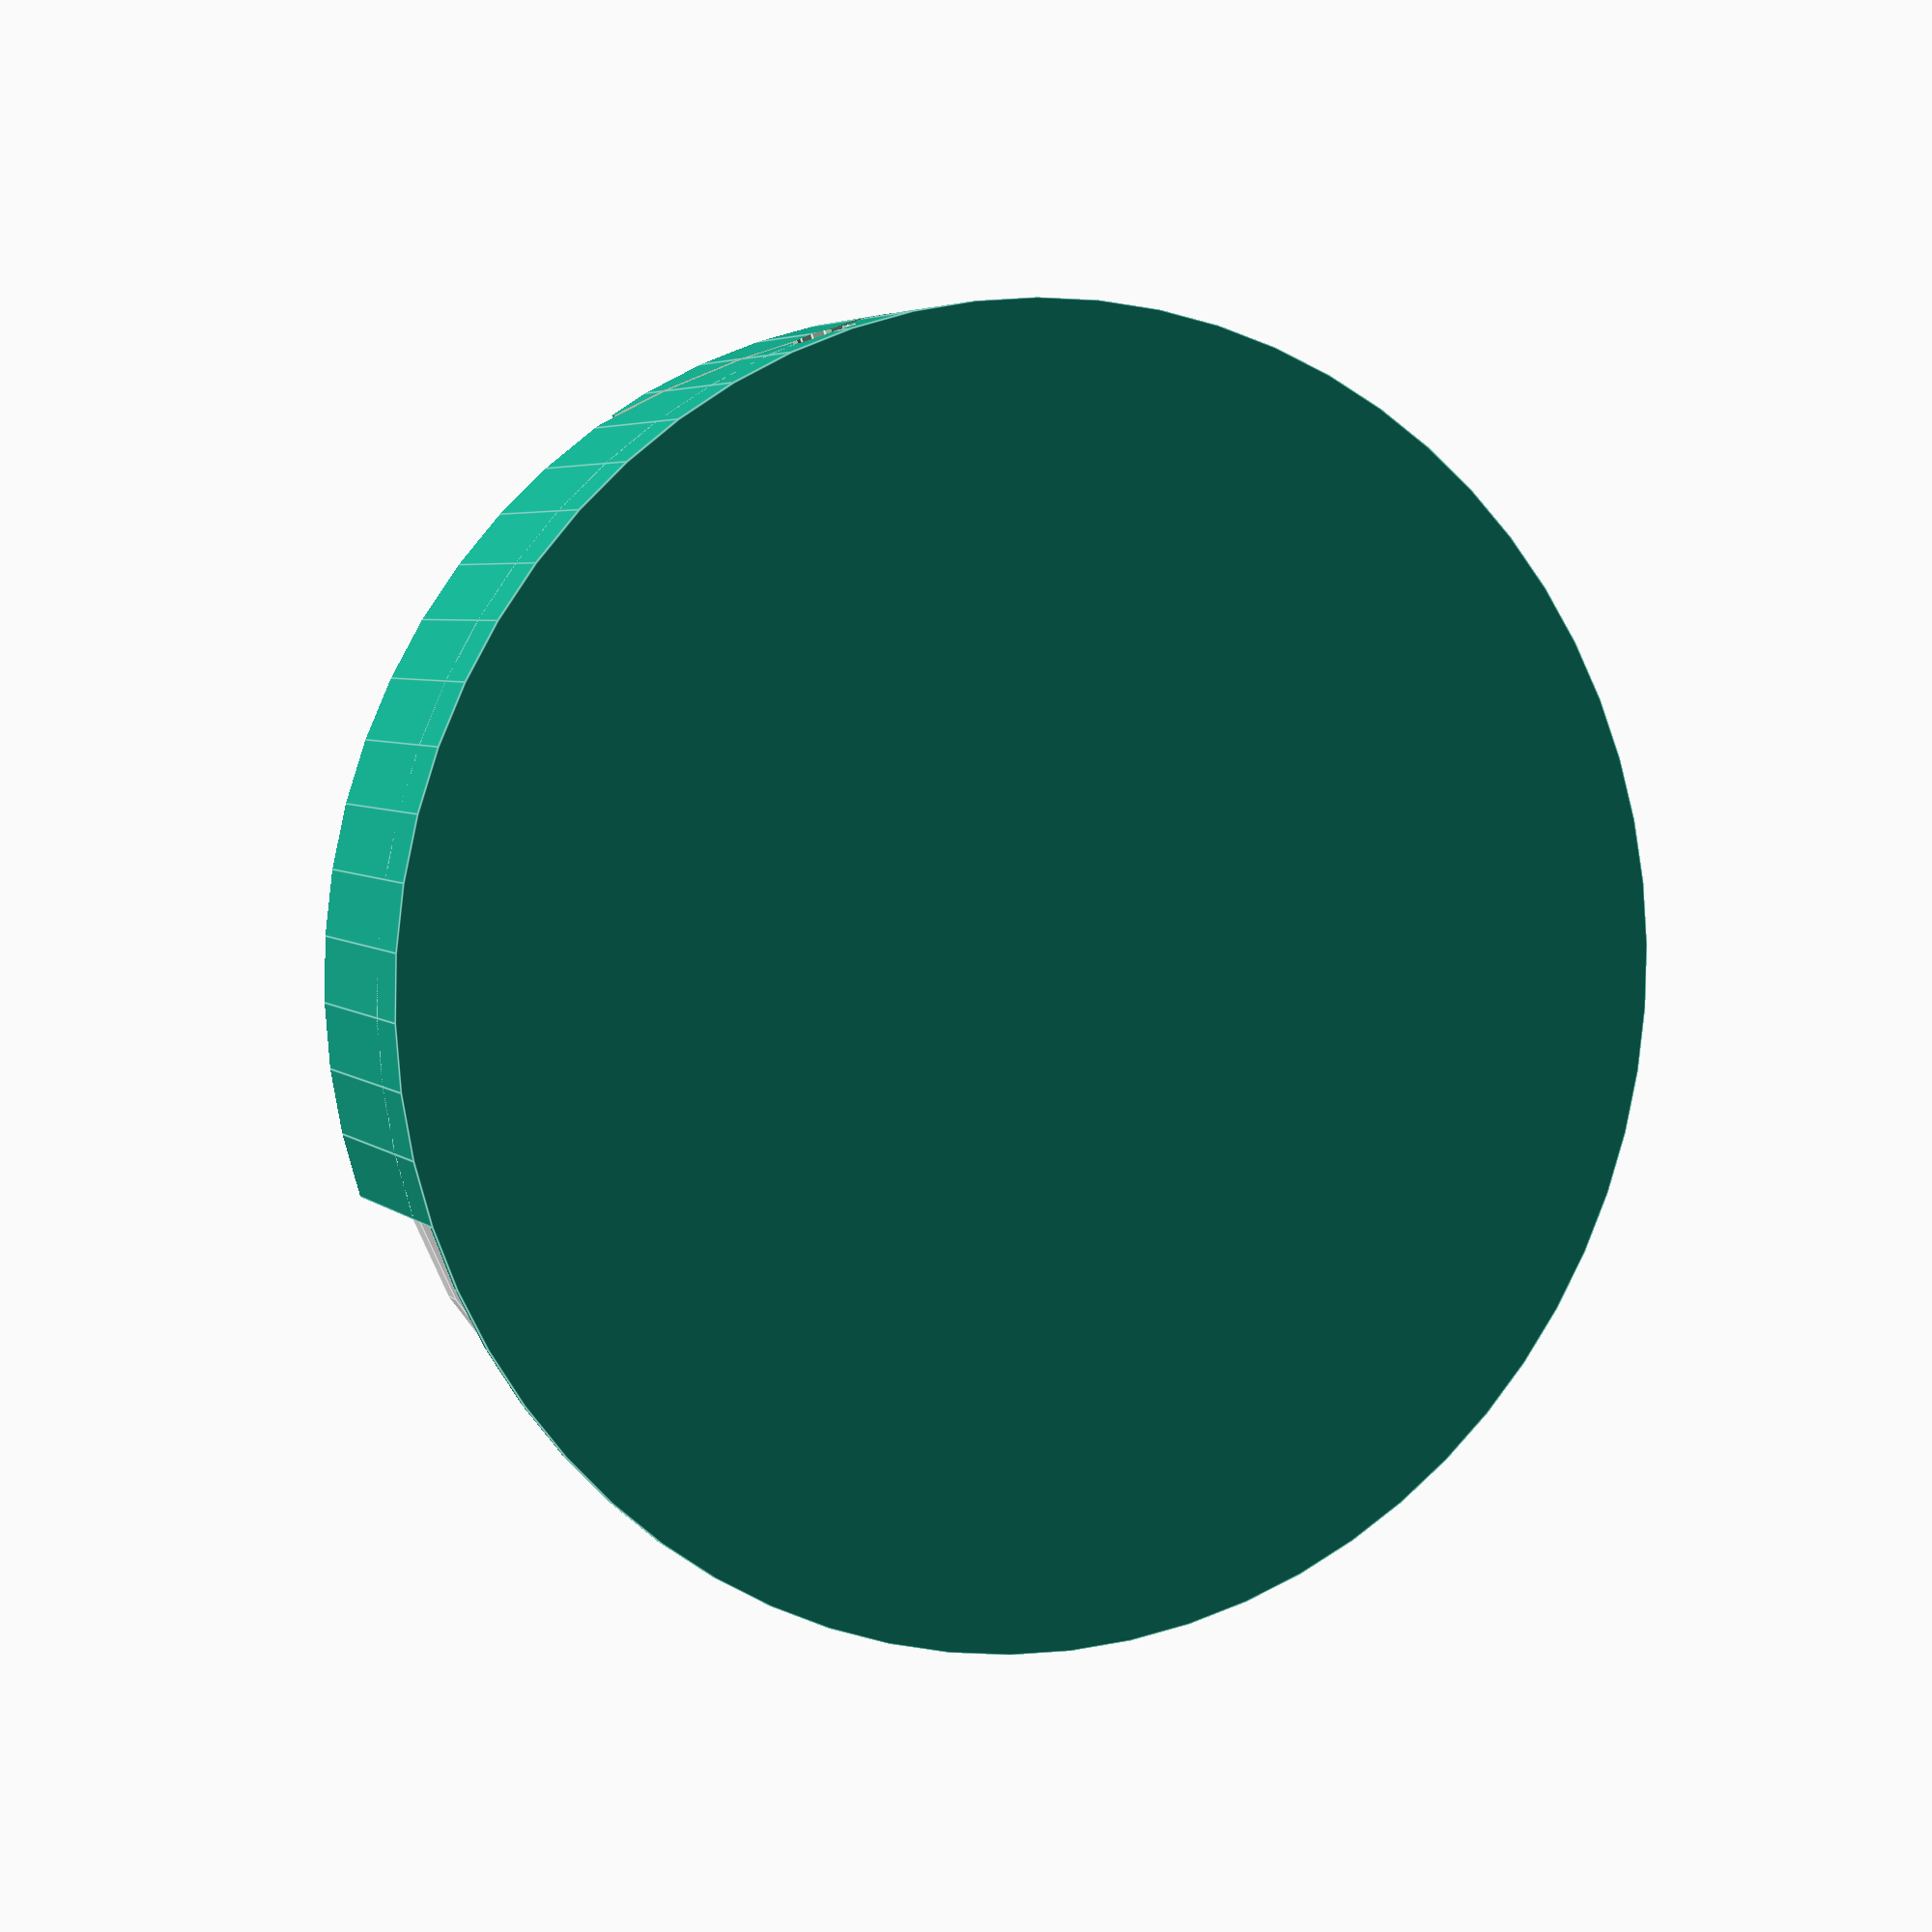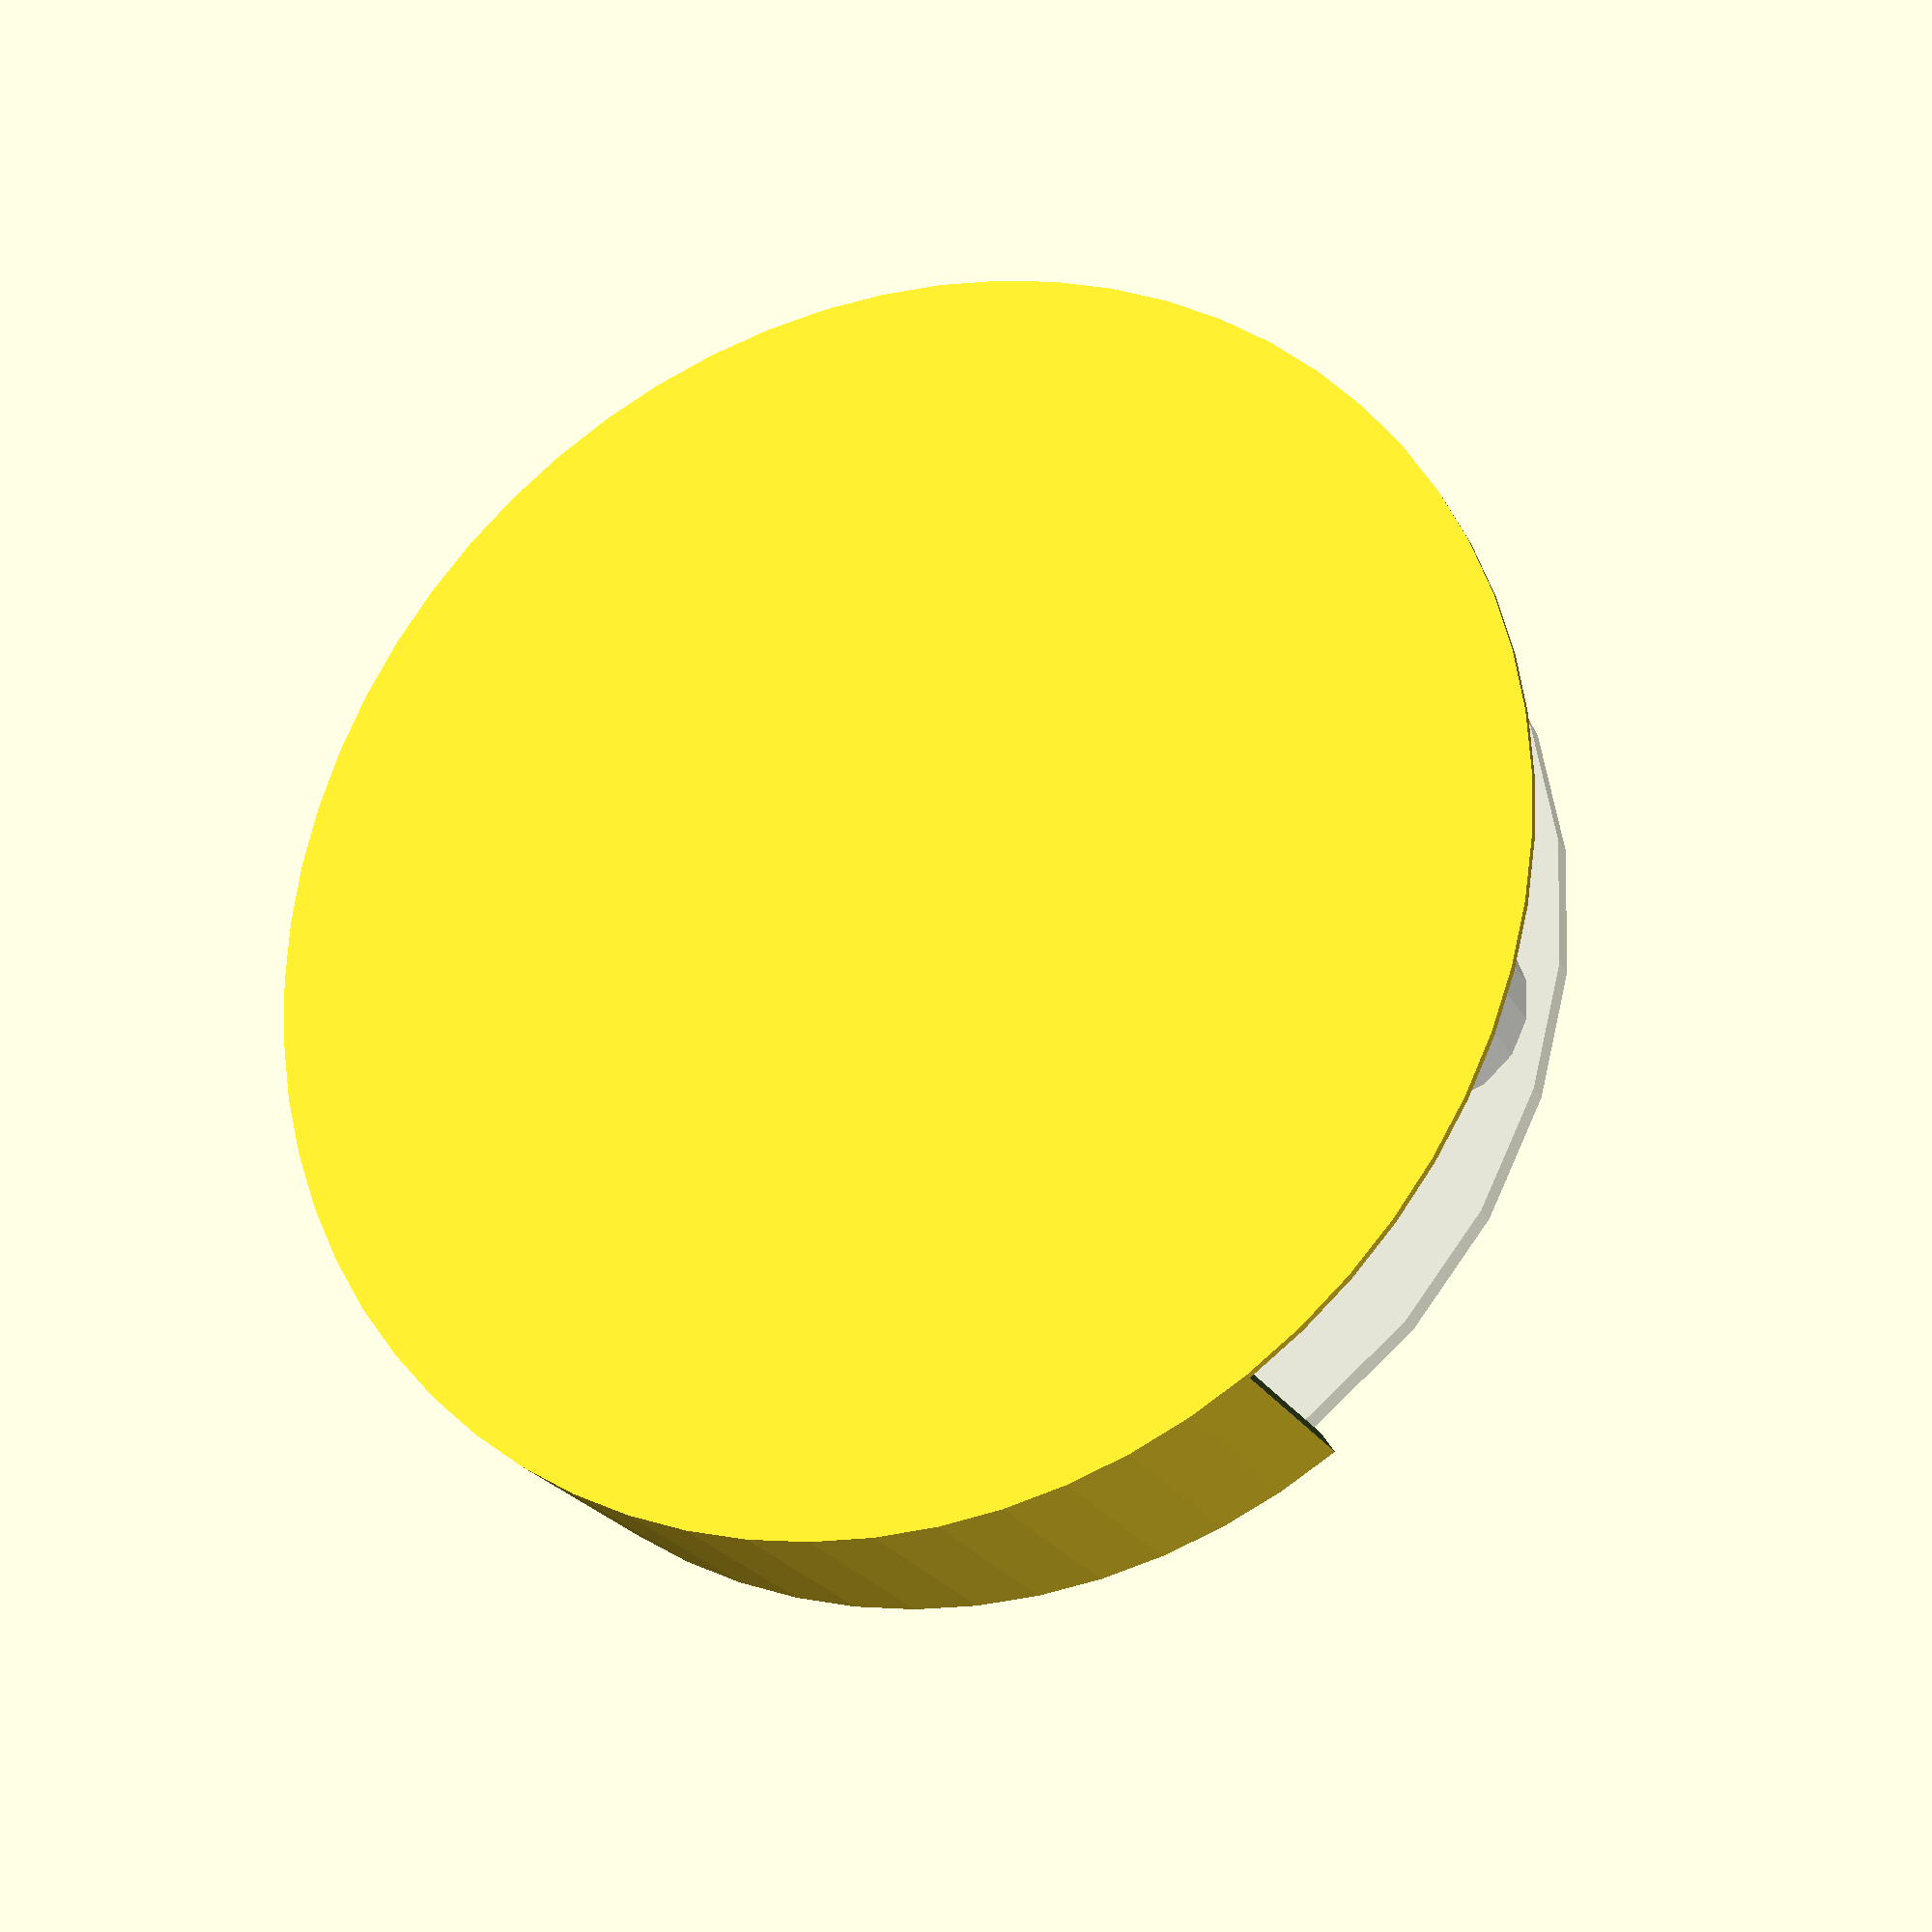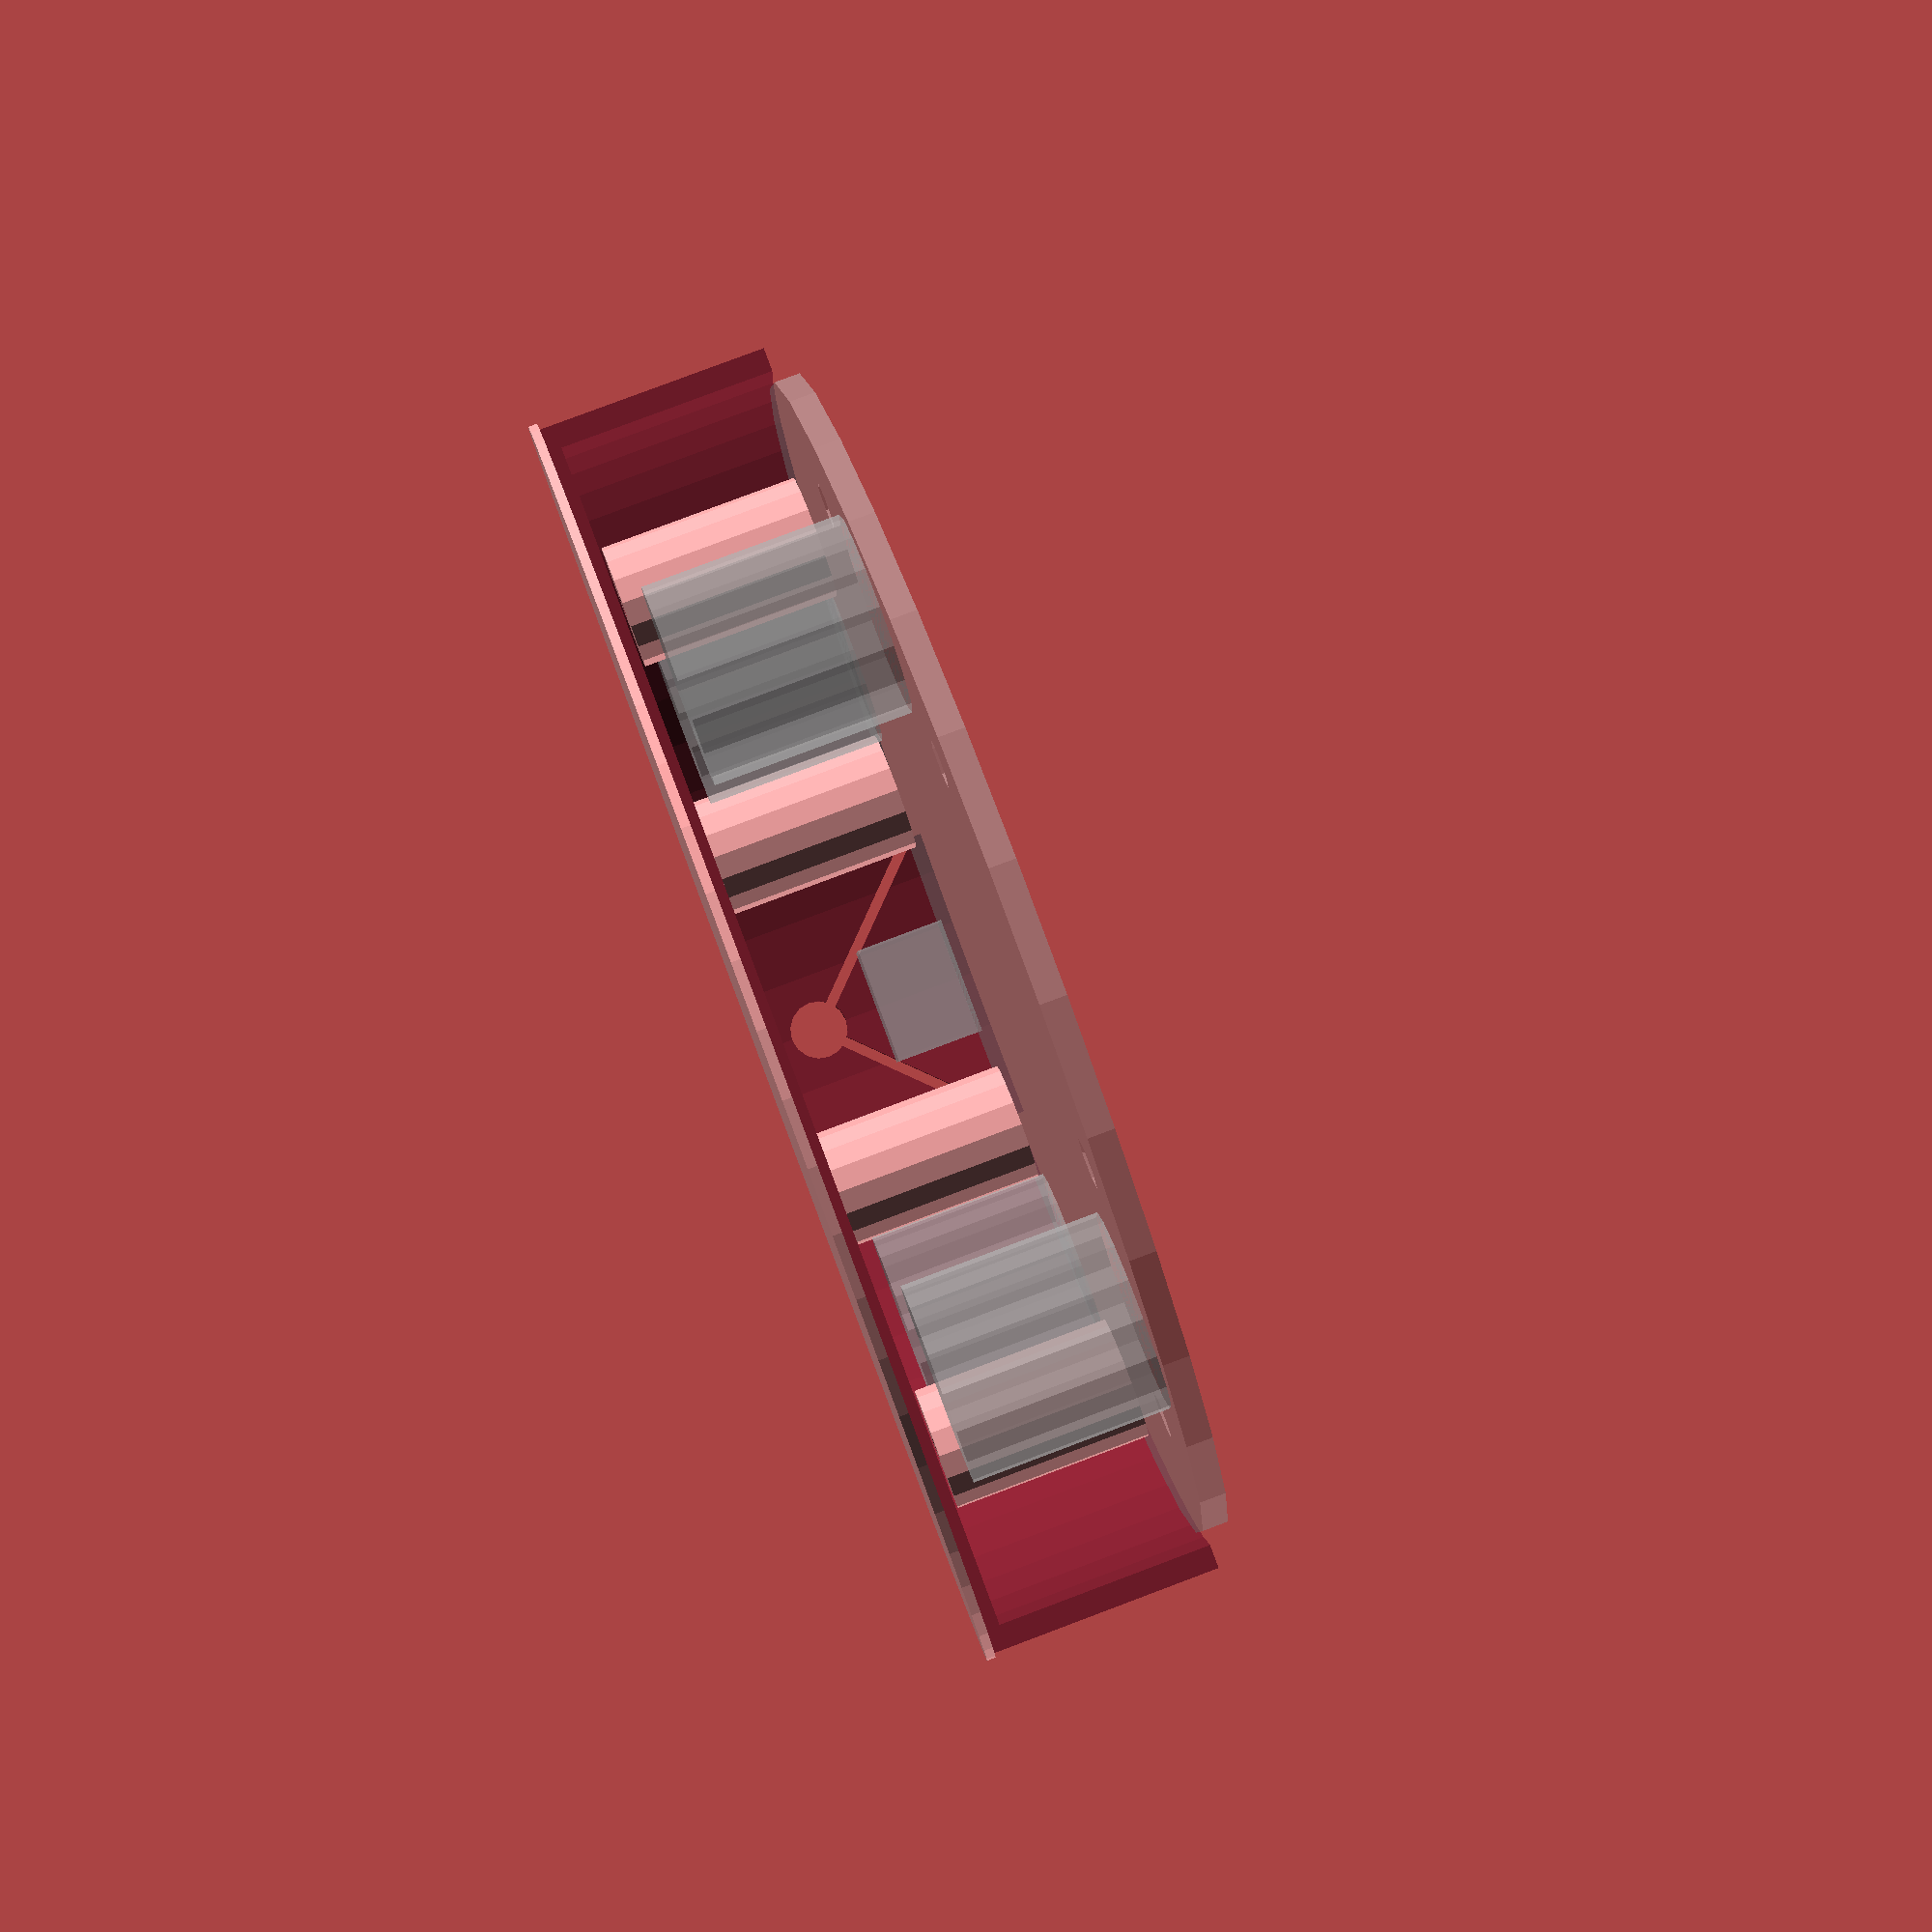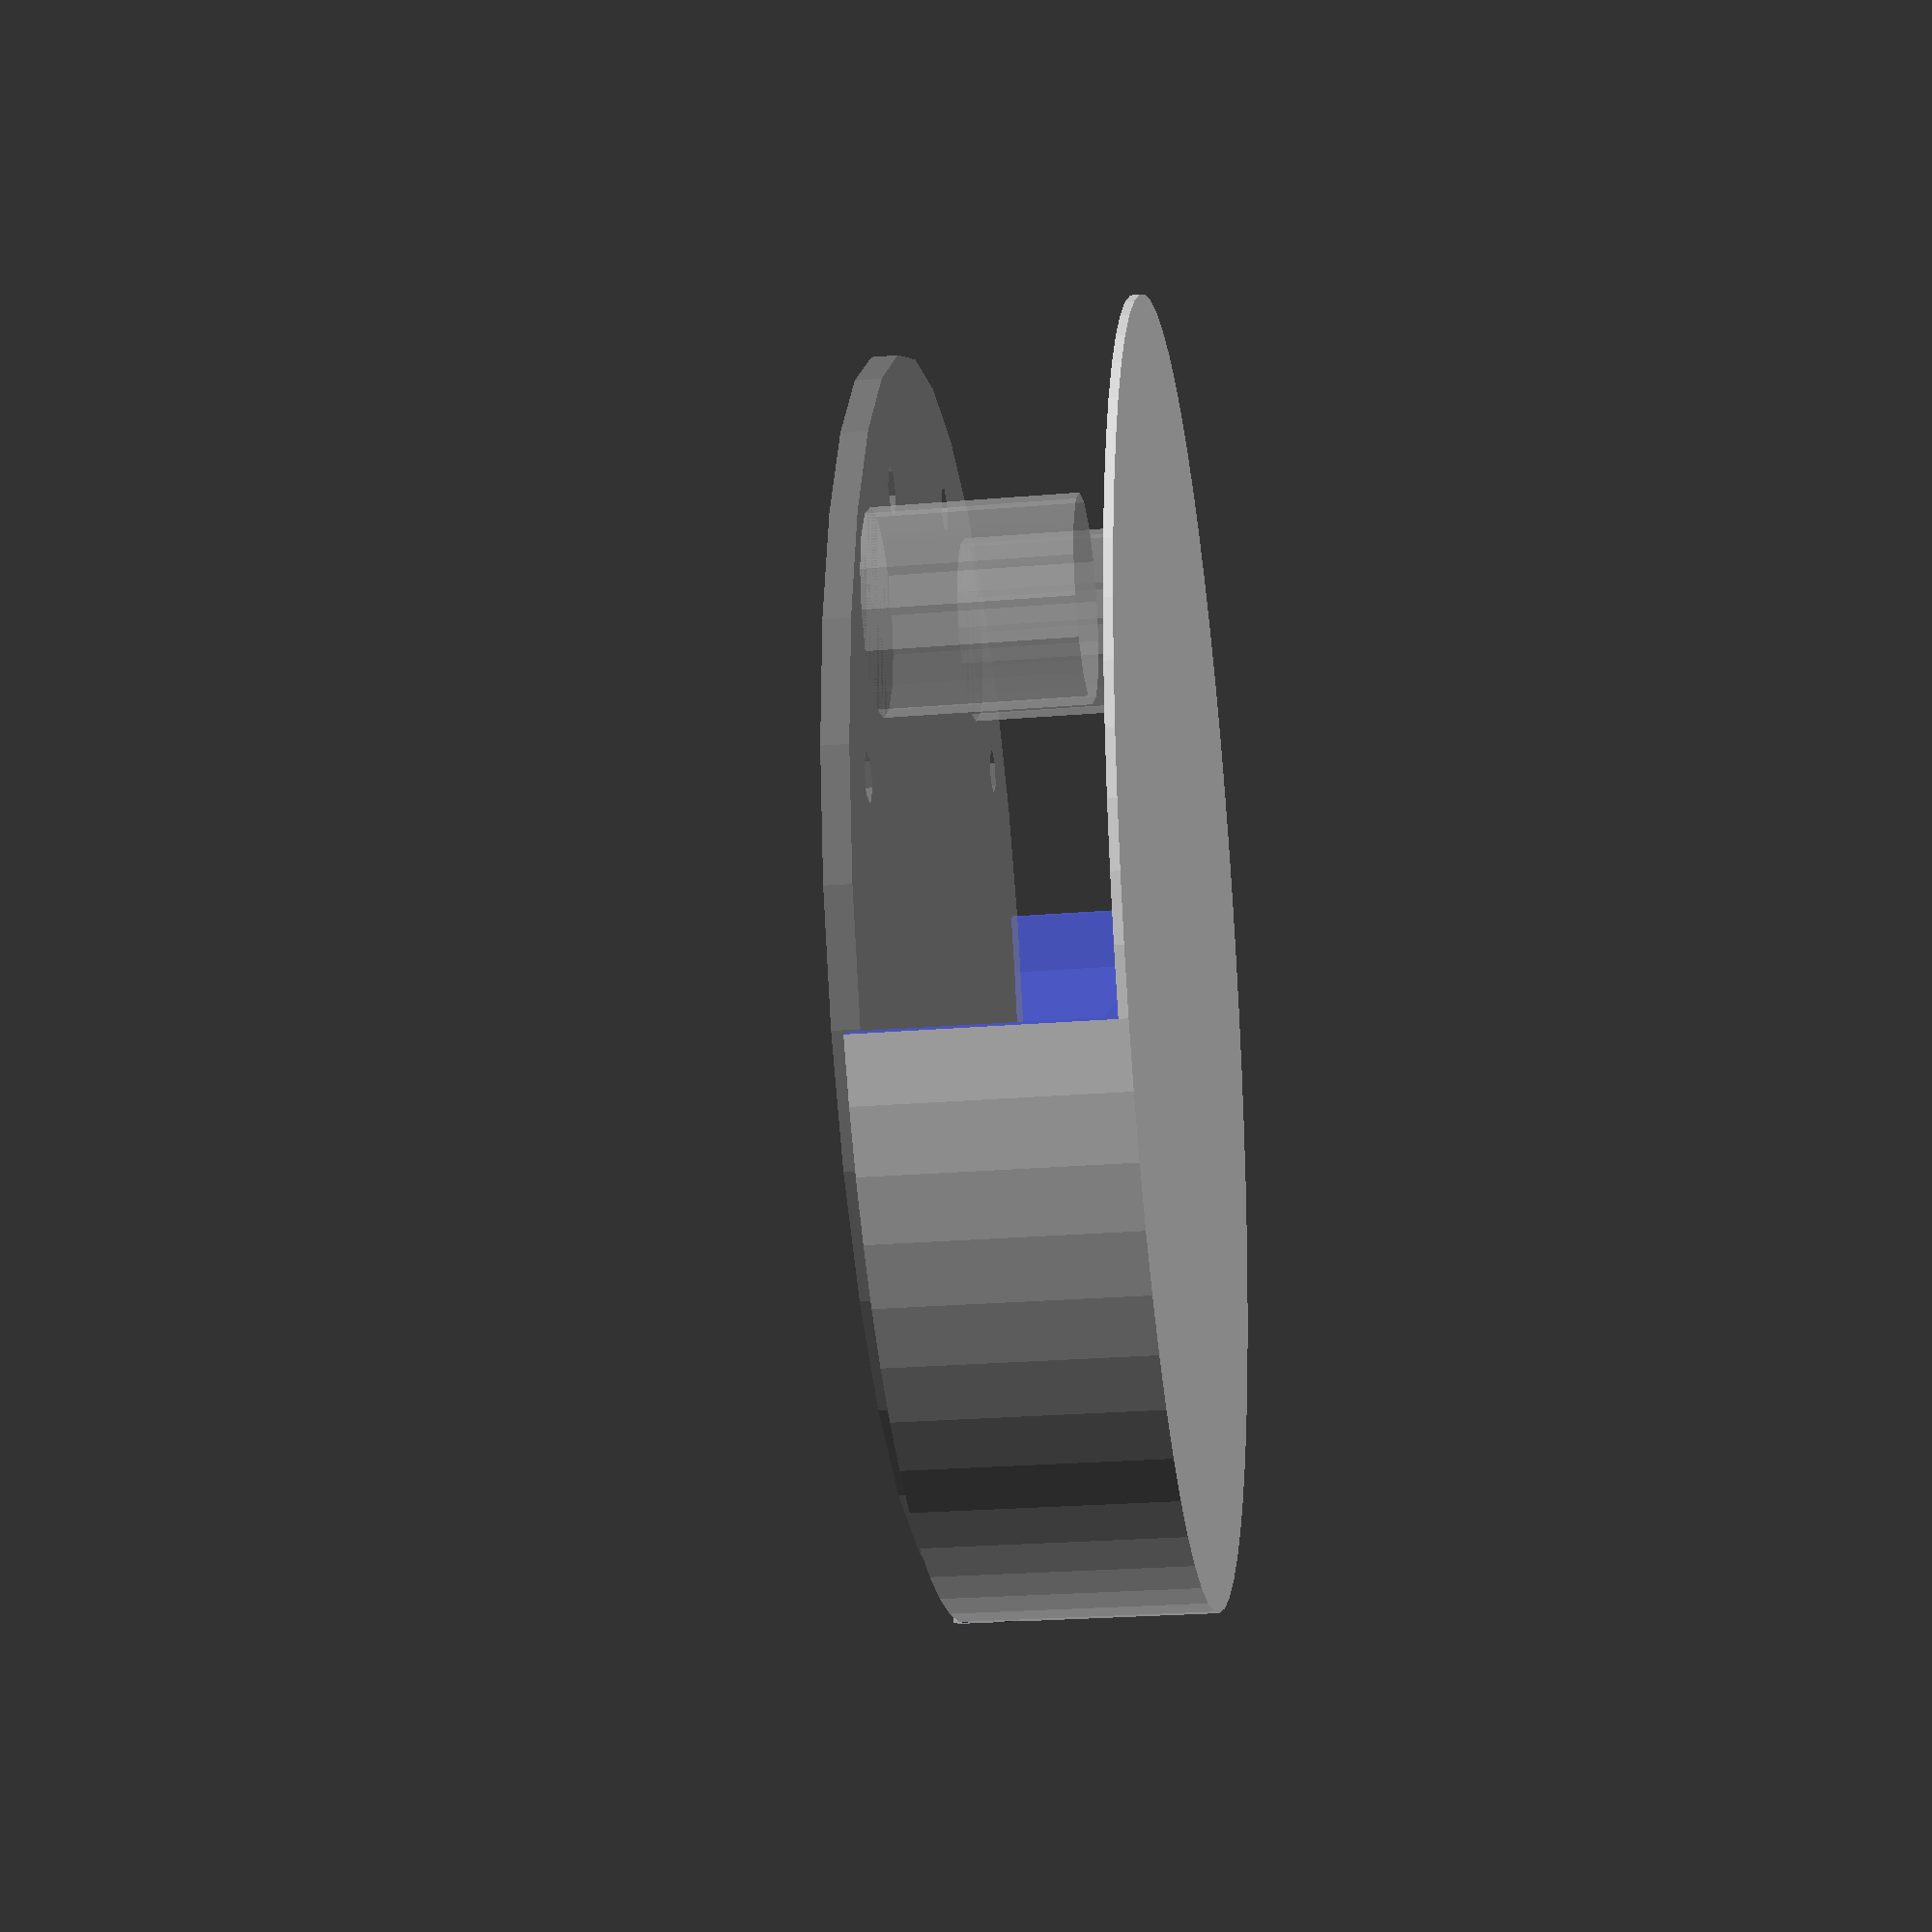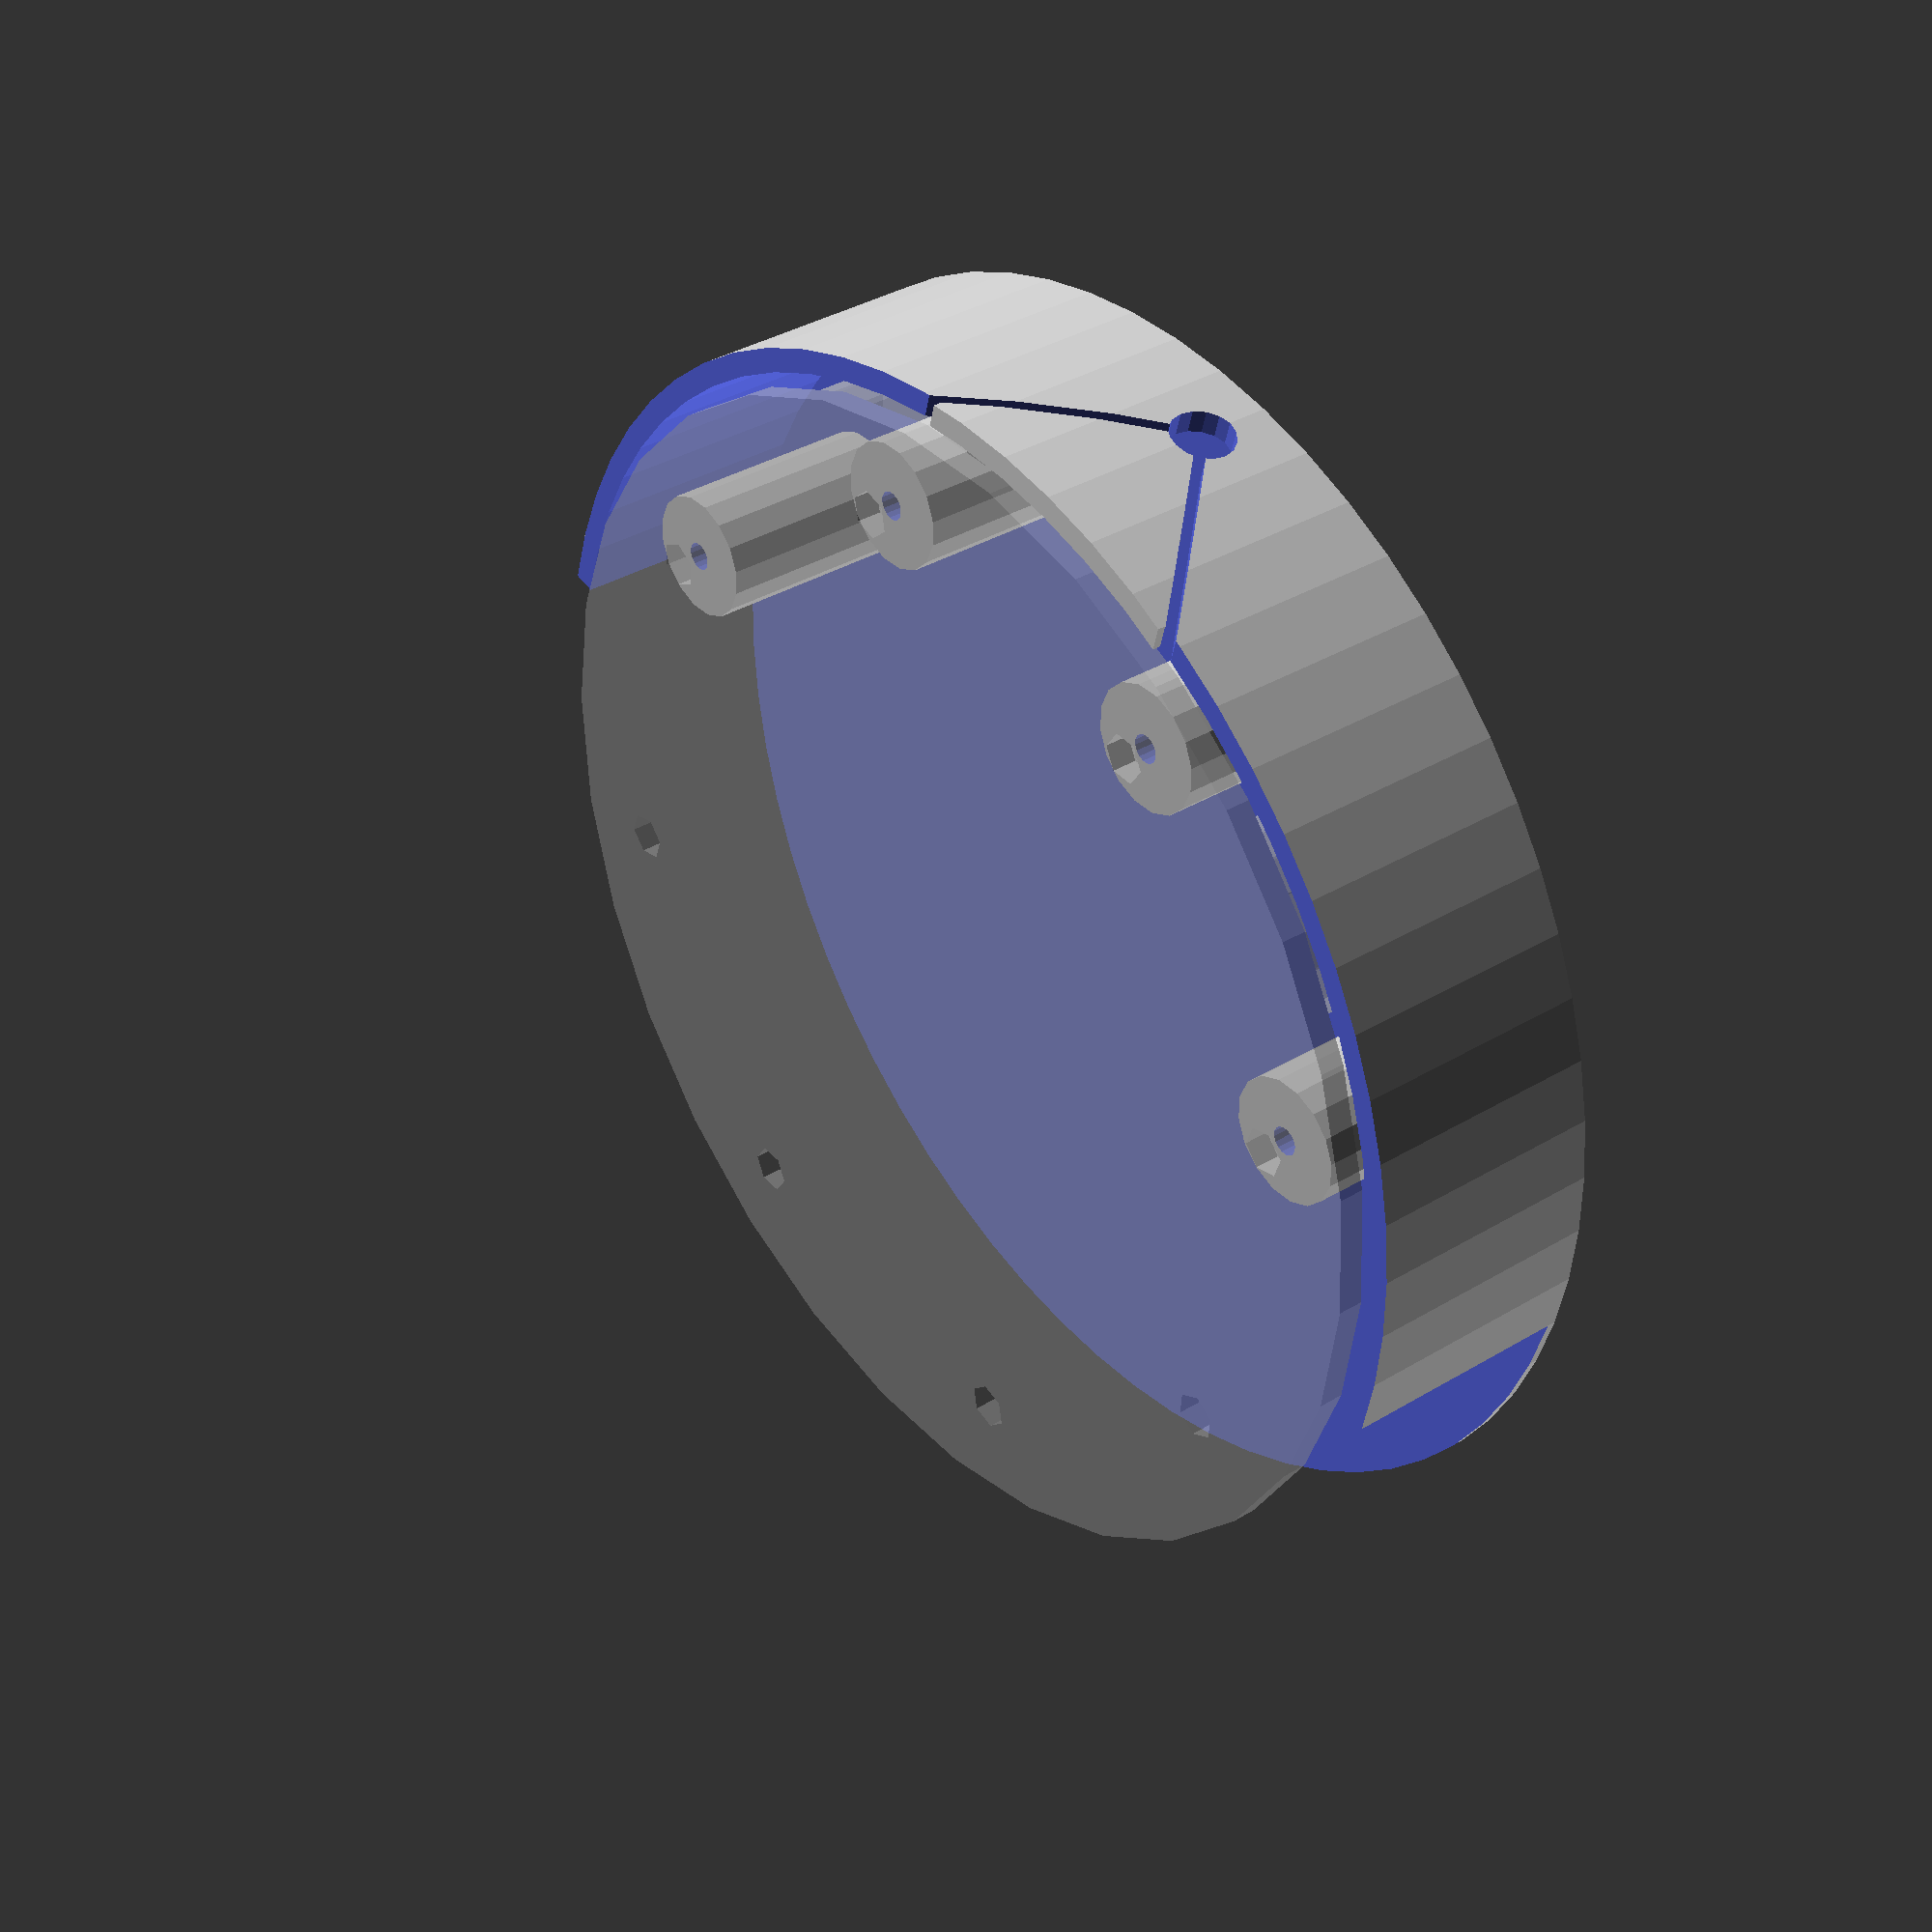
<openscad>
// electronics casing
d_pcb=75; // PCB diameter
t_pcb=1.6; // PCB thickness
h_spacer=6; // space below PCB
d_spacer=8; // spacer diameter
h_parts=12; // space above PCB
d_parts=60; // parts placement big diameter
d1_part=12; // part diameter
n_parts=4;
clr_above=1; // clearance above parts
clr_r=1; // radial clearance to PCB
thick=1.5; // wall thickness
clr_halfs=0.5;

connector_w=8; // along circle
connector_l=6; // towards center
connector_h=6; // height
connector_r=34; // connector position radius 

n_screws=8; // number of screws
d_screws=62; // screw center holes diameter
d_hole=3; // each screw hole
d_nut=1.8; // plastic "nut" hole
angle_hole=20; // deg hole angle relative to the connector

d_cable=4; // cable dia
h_cable=11; // height above half

// tight_cable=0.5; // tighten it

// the levitator magnetic core

h1_core=7.35;
d1_core=33;
d2_core=24;
h2_core=4;


module pcb()
{
  screw_angle=360/n_screws;
  difference()
  {
    cylinder(d=d_pcb,h=t_pcb,center=true);
    for(i=[0:n_screws-1])
      rotate([0,0,screw_angle*i+angle_hole])
      translate([d_screws/2,0,0])
      cylinder(d=d_hole,h=t_pcb+0.1,center=true,$fn=6);
  }
  // connector
  translate([0,connector_r,connector_h/2+t_pcb/2])
  cube([connector_w,connector_l,connector_h],center=true);
  // parts (magnets)
  parts_angle=360/n_parts;
  for(i=[0:n_parts-1])
      rotate([0,0,parts_angle*i+angle_hole+screw_angle/2])
      translate([d_parts/2,0,h_parts/2+t_pcb/2])
      cylinder(d=d1_part,h=h_parts,center=true,$fn=16);
}

module casing(up=1,down=1)
{
  screw_angle=360/n_screws;
  h_feet_above=h_parts+clr_above;
  cable_cut_angle=45;
  l_angular=h_cable/cos(cable_cut_angle);
  w_angular=h_cable*2-2*clr_halfs/cos(cable_cut_angle)*1.1;
  d_angular=clr_halfs/cos(cable_cut_angle);
  
  difference() // for the screw holes
  {
  union()
  {
      // the feet
  for(i=[0:n_screws-1])
    rotate([0,0,screw_angle*i+angle_hole])
    {
      // feet below
      if(down>0.5)
      translate([d_screws/2,0,-t_pcb/2-h_spacer/2])
      difference()
      {
        cylinder(d=d_spacer,h=h_spacer,center=true,$fn=16);
        cylinder(d=d_nut,h=h_spacer+0.01,center=true,$fn=16);
      }
      // feet above
      if(up>0.5)
      translate([d_screws/2,0,t_pcb/2+h_feet_above/2])
      difference()
      {
        cylinder(d=d_spacer,h=h_feet_above,center=true,$fn=16);
        cylinder(d=d_nut,h=h_feet_above+0.01,center=true,$fn=16);
      }
    }
    // the casing
    d_case_out=d_pcb+2*clr_r+2*thick;
    h_case_out=t_pcb+h_spacer+h_feet_above+2*thick;
    d_case_in=d_pcb+2*clr_r;
    h_case_in=t_pcb+h_spacer+h_feet_above;
    n_fine=64;
    difference()
    {
    translate([0,0,h_spacer/2+thick/2])
    difference()
    {
       cylinder(d=d_case_out,h=h_case_out,center=true,$fn=n_fine);
       // cut interior
       cylinder(d=d_case_in,h=h_case_in,center=true,$fn=n_fine);
    }
      // separate halfs
      cylinder(d=d_case_out+0.01,h=clr_halfs,$fn=n_fine,center=true);
      // cut down if not enabled
      if(down < 0.5)
      translate([0,0,-h_case_out/2])
      cylinder(d=d_case_out+0.01,h=h_case_out,$fn=n_fine,center=true);
      // cut up if not enabled
      if(up < 0.5)
      difference()
      {
        translate([0,0,h_case_out/2])
          cylinder(d=d_case_out+0.01,h=h_case_out,$fn=n_fine,center=true);
        // don't cut the cable holder
        translate([0,0,h_cable-w_angular/2*1.1])
        rotate([90,0,0])
        cylinder(d=w_angular*1.1,h=d_case_out,$fn=4,center=true);
      }
      // cut cable slits, angular
      // angular-length
      translate([0,d_case_out/2,h_cable])
        // translate([])
        for(r=[-1:2:1])
        rotate([0,cable_cut_angle*r,0])
        translate([0,0,-l_angular/2])
        cube([d_angular,d_case_out,l_angular],center=true);
      // cut cable hole
      translate([0,d_case_out/2,h_cable])
        rotate([90,0,0])
        cylinder(d=d_cable,h=h_cable,center=true,$fn=16);
    }
  // connect the cable cut
    if(1)
    intersection()
    {
      // limit to cable cut area
      translate([0,d_case_out/4,0])
        cube([w_angular,d_case_out/2,clr_halfs],center=true);
    difference()
    {
       cylinder(d=d_case_out,h=h_case_out,center=true,$fn=n_fine);
       // cut interior
       cylinder(d=d_case_in,h=h_case_in,center=true,$fn=n_fine);
    }
    }
  }
    // drill the screw holes
    if(1)
    for(i=[0:n_screws-1])
      rotate([0,0,screw_angle*i+angle_hole])
      {
      // cut holes for feet below
      translate([d_screws/2,0,-h_spacer-3])
          rotate([0,180,0])
          screw_hole();
      }
  }
}

module screw_hole(h_head=4,d_screw_head=5,h_screw_transition=2,l_screw=3)
{
    h=h_head;
    translate([0,0,-l_screw/2-h_head-h_screw_transition])
    union()
    {
      // bigger hole, no contact
          cylinder(d=2.5,h=l_screw+0.01,$fn=6,center=true);
          // head
          translate([0,0,h/2+l_screw/2+h_screw_transition])
            cylinder(d=d_screw_head,h=h,$fn=16,center=true);
          translate([0,0,h_screw_transition/2+l_screw/2])
            cylinder(d2=d_screw_head,d1=2.5,h=h_screw_transition+0.01,$fn=16,center=true);
    }
}

%pcb();

difference()
{
  casing(up=1,down=0);
  translate([0,-100,0])
    cube([200,200,30],center=true);    
}


</openscad>
<views>
elev=175.7 azim=161.5 roll=202.3 proj=p view=edges
elev=202.9 azim=56.2 roll=157.6 proj=p view=wireframe
elev=278.3 azim=186.9 roll=69.4 proj=p view=wireframe
elev=204.1 azim=331.0 roll=261.9 proj=p view=wireframe
elev=143.9 azim=165.5 roll=308.3 proj=p view=solid
</views>
